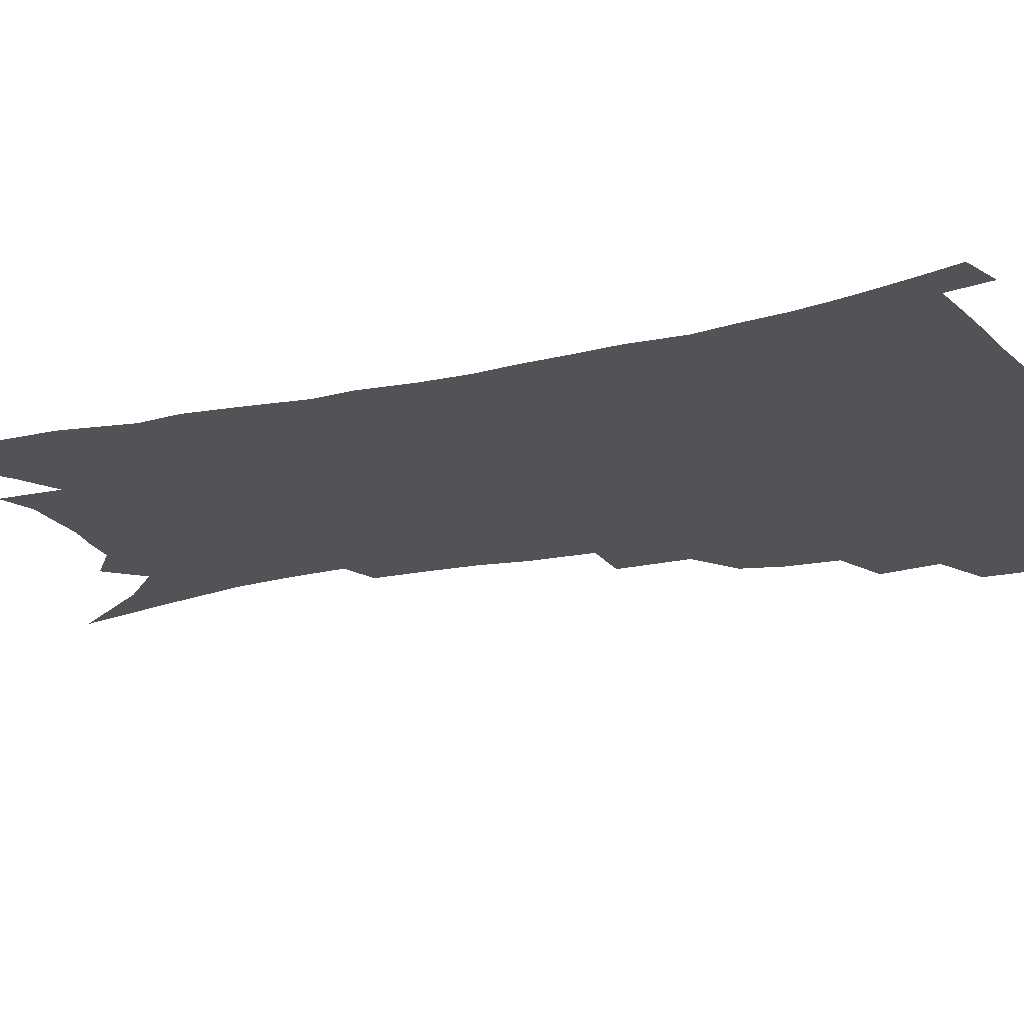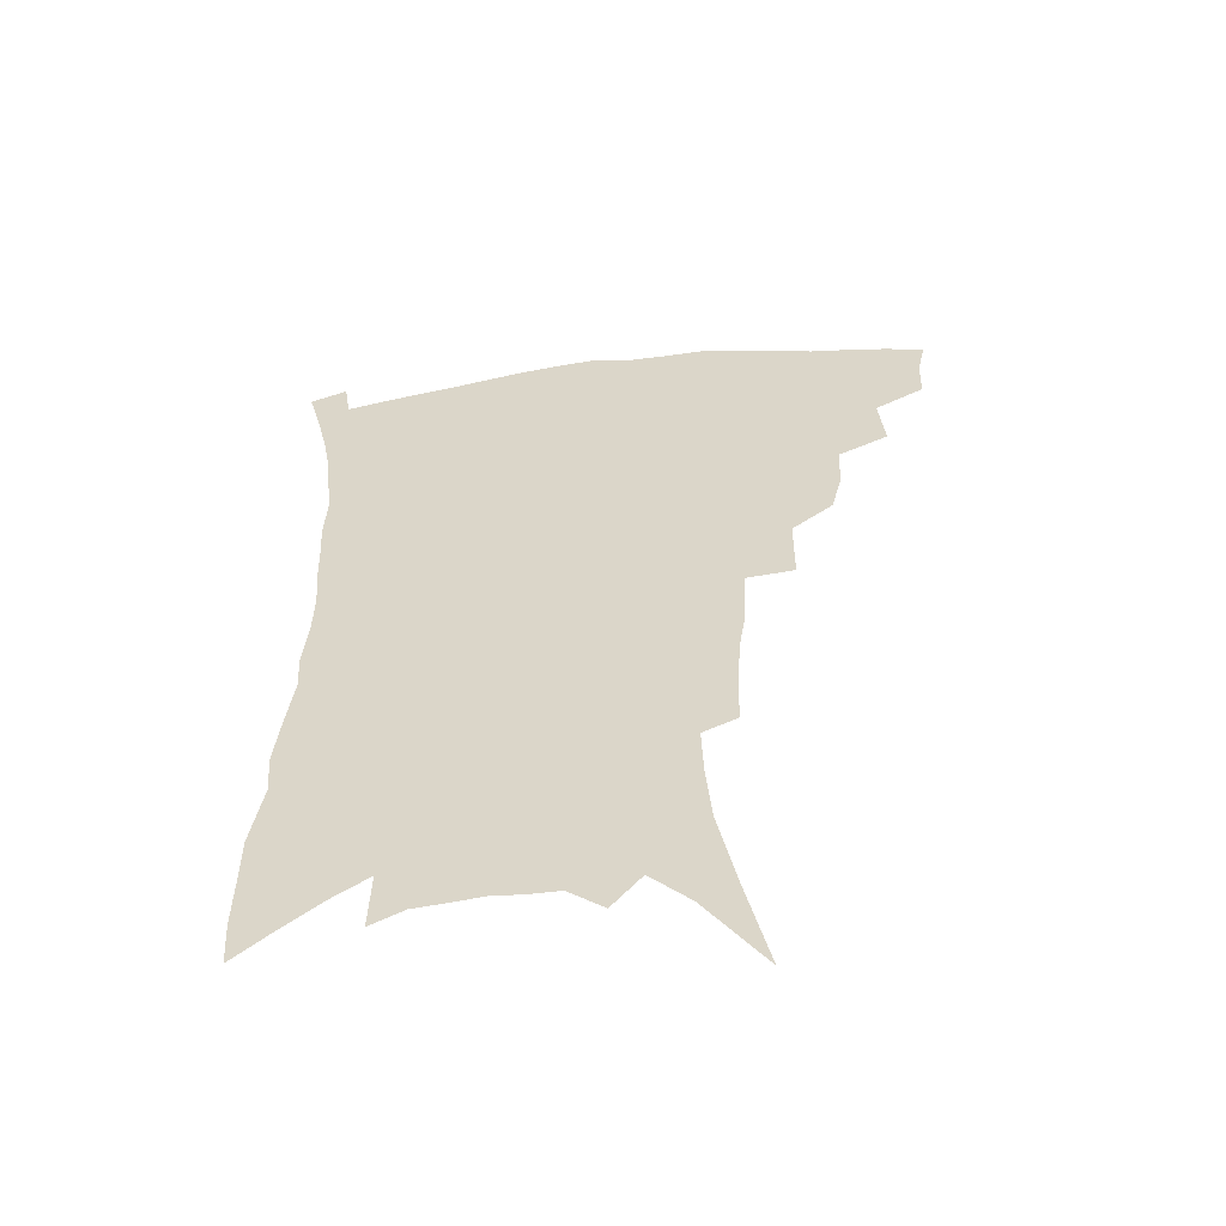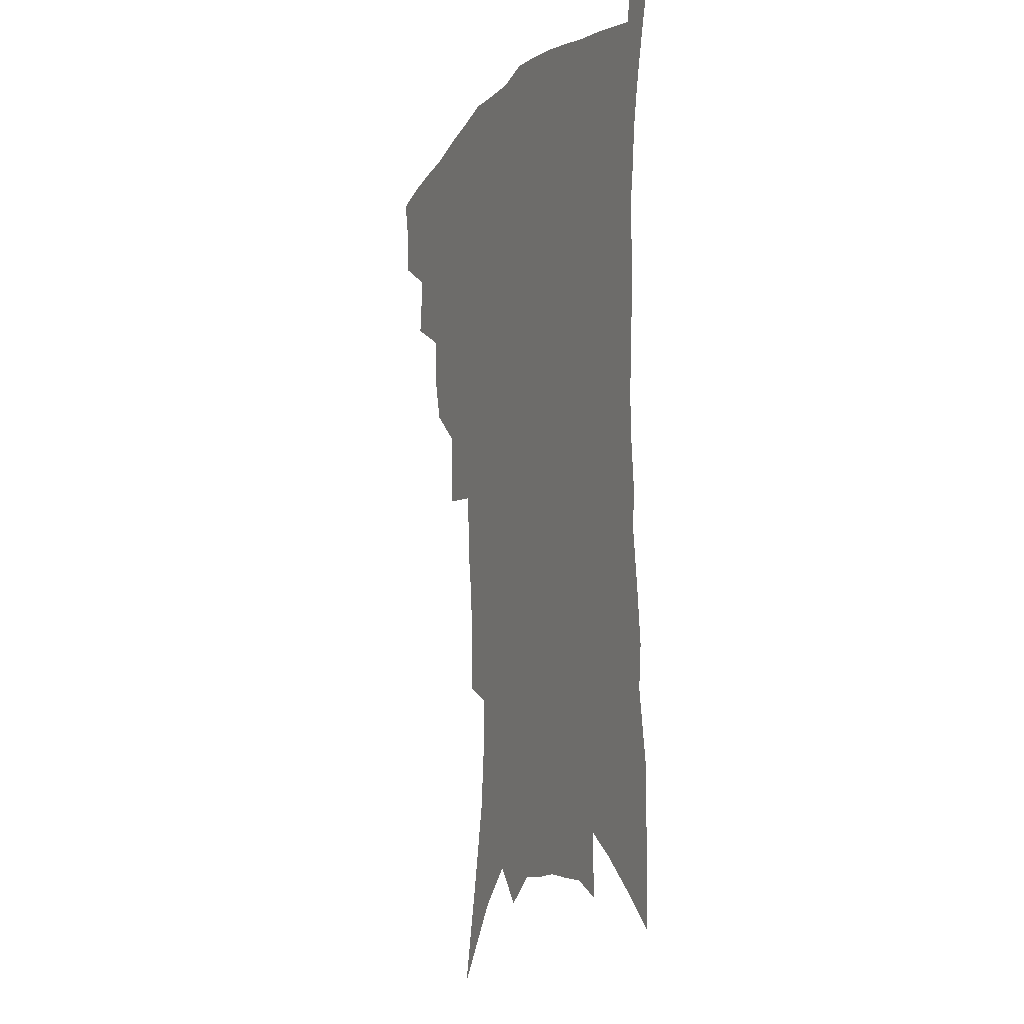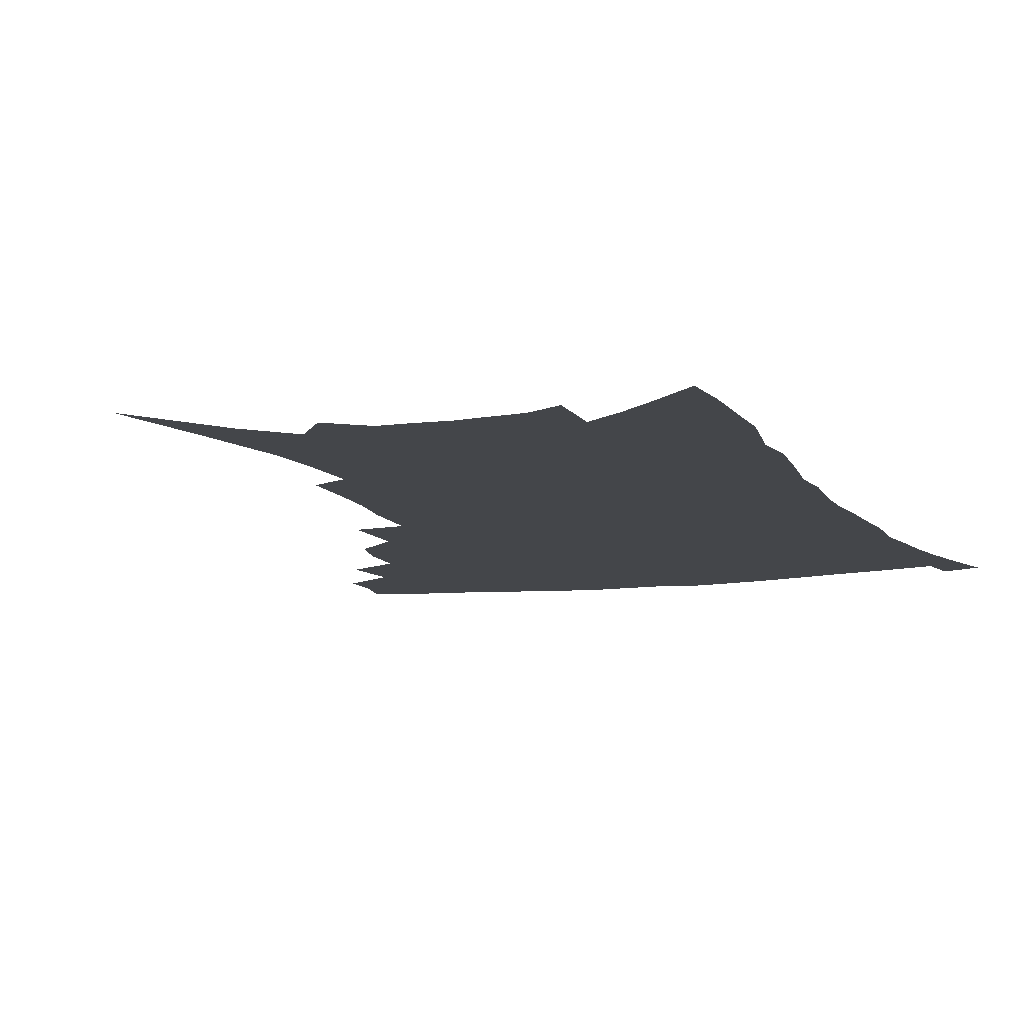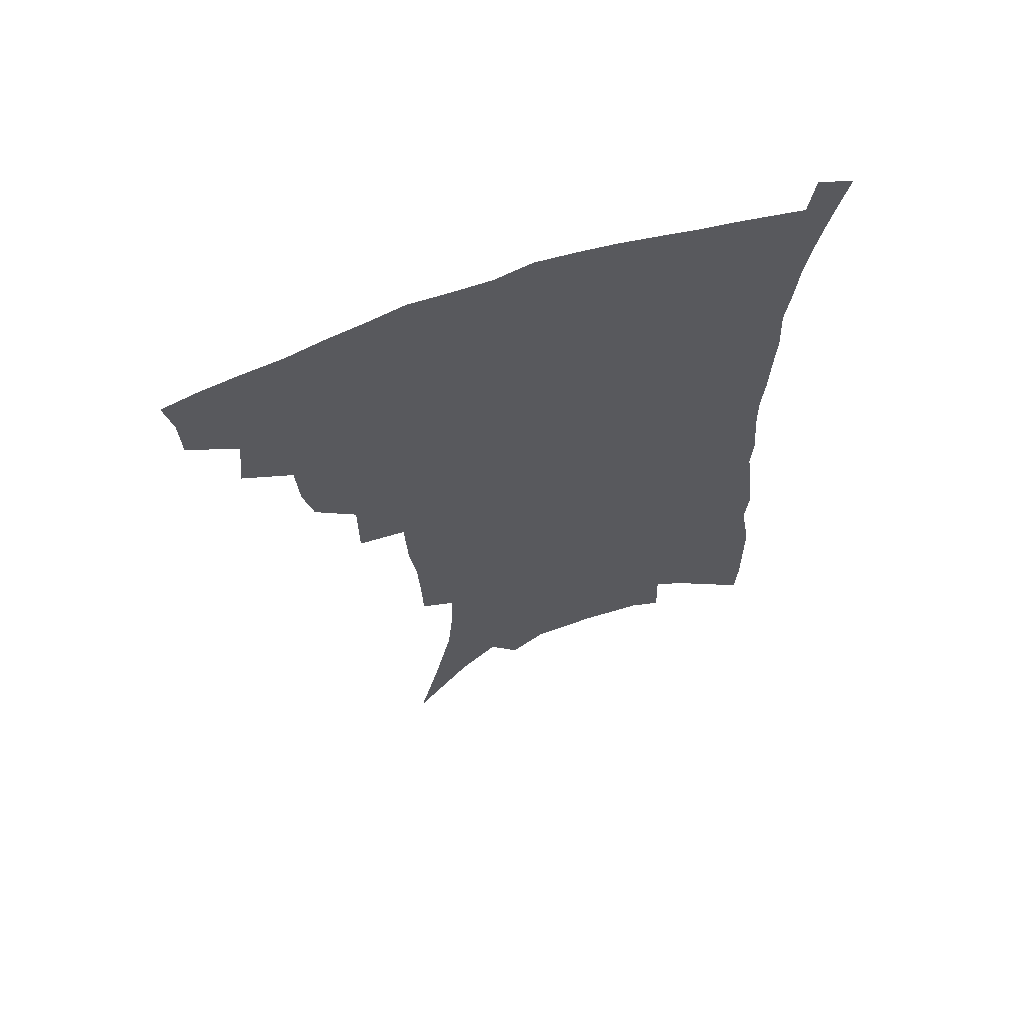
<metadata>
{"format":"obj","ext":"obj","renderer":"f3d","projection":"perspective","resolution":1024,"background":"white","views":[{"elev":-22.2,"azim":111.4,"up":"+Z"},{"elev":-57.1,"azim":-172.8,"up":"+Y"},{"elev":-10.0,"azim":65.8,"up":"+Y"},{"elev":-9.8,"azim":20.8,"up":"+Z"},{"elev":65.1,"azim":-19.1,"up":"+Y"}]}
</metadata>
<code>
v 448.6 391.1 0
v 448.1 407.8 0
v 445.1 422.2 0
v 464.4 358.8 0
v 466.5 380.5 0
v 463.9 395.1 0
v 462.6 410.4 0
v 458.8 426.2 0
v 487.2 315 0
v 483.5 330.4 0
v 482.3 349.5 0
v 483.1 369.9 0
v 481.2 384.7 0
v 478.9 399 0
v 476.4 413.1 0
v 472.9 428.9 0
v 502.2 275.7 0
v 502.1 302.3 0
v 501.1 324.7 0
v 499.4 341.3 0
v 498.7 359.2 0
v 497.1 374 0
v 495.2 388.1 0
v 493 401.8 0
v 490.3 415.8 0
v 487.2 431 0
v 524.5 194.6 0
v 524 214.2 0
v 522.9 233.5 0
v 520.4 250.4 0
v 519.3 274.1 0
v 516.9 293.7 0
v 515.3 312.7 0
v 513.1 327.9 0
v 512.2 344.7 0
v 511.9 362.3 0
v 510.7 377 0
v 508.8 390.7 0
v 506.8 404.2 0
v 504.3 417.8 0
v 500.8 435 0
v 519.5 78.39 0
v 527.6 114.5 0
v 534.2 147.1 0
v 536.1 168.5 0
v 536.8 188.7 0
v 537.1 211.3 0
v 536 229.6 0
v 534.3 247.4 0
v 532.6 266 0
v 531 285.1 0
v 529.7 303.9 0
v 529.2 322.4 0
v 528.2 337.7 0
v 526.2 351.1 0
v 525.8 366.8 0
v 524.2 379.9 0
v 522.2 393.1 0
v 520.1 406.6 0
v 517.8 420.5 0
v 514.6 437.9 0
v 540.5 108.7 0
v 544.7 136.6 0
v 547.8 162 0
v 548.5 182.2 0
v 547.9 200.2 0
v 548.4 224.1 0
v 546.5 239.2 0
v 545 256.1 0
v 543.8 274.5 0
v 542.1 290.4 0
v 541.4 309.6 0
v 540.6 324.5 0
v 540.1 341.1 0
v 539.1 355 0
v 538.2 368.7 0
v 537.9 382.5 0
v 535.5 395.2 0
v 533.9 408.5 0
v 531.5 423.3 0
v 528.3 441.5 0
v 554.5 122.7 0
v 558.9 152.9 0
v 560 174.6 0
v 559.2 191.1 0
v 559.1 212.1 0
v 558.6 231.9 0
v 557.1 247.4 0
v 556.1 265.3 0
v 554.4 279.4 0
v 553.3 295.9 0
v 552.3 311 0
v 552.4 328.9 0
v 552.1 344 0
v 551.3 357.2 0
v 550.6 370.2 0
v 550.3 383.9 0
v 549.1 396.4 0
v 548 409.2 0
v 545.8 423.8 0
v 543.1 440.9 0
v 565.1 109.4 0
v 568.4 137.3 0
v 569.8 159.5 0
v 570.4 181 0
v 569.8 199.1 0
v 569.1 217.9 0
v 568.2 235.5 0
v 567.1 251.7 0
v 566.3 268.5 0
v 565.3 284.5 0
v 564.4 299.7 0
v 564.5 317.9 0
v 563.5 330.5 0
v 564 347 0
v 563.3 359 0
v 563.4 372.7 0
v 562.6 384.9 0
v 561.7 397.4 0
v 561 410.3 0
v 559.7 424 0
v 557.4 440.8 0
v 577.6 119.1 0
v 579.5 143.2 0
v 580.4 165.7 0
v 580.1 182.8 0
v 579.6 201.7 0
v 578.9 222.5 0
v 578.2 241.8 0
v 577.1 255.2 0
v 576.6 271.9 0
v 575.8 286.7 0
v 575.2 301.8 0
v 575.3 319.8 0
v 575.3 334.7 0
v 575.2 347.6 0
v 575.1 360.4 0
v 575.5 374.1 0
v 574.8 385.8 0
v 574.8 398.2 0
v 574 411.1 0
v 573 424.9 0
v 570.9 444.1 0
v 588.6 119.1 0
v 590.1 146.3 0
v 590.4 166.7 0
v 590.1 185.8 0
v 589.5 205.5 0
v 589 220 0
v 587.3 245.9 0
v 587.2 258.7 0
v 586.9 273.2 0
v 586.3 289.3 0
v 585.9 304.3 0
v 586 320.8 0
v 586.1 335.5 0
v 586.4 348.3 0
v 586.5 360.6 0
v 587 374 0
v 587.2 386.1 0
v 587.3 398.4 0
v 587.4 410.9 0
v 586.3 425.8 0
v 585.1 442.6 0
v 599.8 120.1 0
v 600.5 146.4 0
v 600.5 167 0
v 600.1 187.5 0
v 599.4 206.1 0
v 599 220.7 0
v 598.6 237.9 0
v 597.7 254.3 0
v 597 274 0
v 596.6 290.5 0
v 596.4 305.3 0
v 596.5 321 0
v 596.9 334 0
v 597.4 348.8 0
v 598 361.2 0
v 598.8 374 0
v 599.5 386 0
v 599.9 398.2 0
v 600.1 411 0
v 599.9 425.1 0
v 599.3 440.5 0
v 611.1 118.7 0
v 611 145.3 0
v 610.8 164.3 0
v 610.2 185.6 0
v 609.5 204.4 0
v 608.9 223.6 0
v 608.4 240.8 0
v 607.6 259.3 0
v 607.2 273.4 0
v 606.8 290.3 0
v 606.8 304.9 0
v 607.1 319.3 0
v 607.6 334.4 0
v 608.3 347.5 0
v 609.2 361.2 0
v 610.2 373.6 0
v 611.4 385.4 0
v 612.8 397.4 0
v 613.9 409.3 0
v 614 422.8 0
v 614 437.3 0
v 622.4 117.7 0
v 622.1 140 0
v 621.2 162.9 0
v 620.8 181.8 0
v 619.7 202.4 0
v 618.7 222.8 0
v 618.2 240.1 0
v 617.7 256.2 0
v 617.2 272.5 0
v 617.3 286.9 0
v 617.2 302.6 0
v 617.9 316.2 0
v 617.8 334.3 0
v 619.1 346.3 0
v 620 360.4 0
v 621.5 371.9 0
v 623 384.1 0
v 624.5 396.1 0
v 626.1 408 0
v 627.6 420.3 0
v 628.4 434 0
v 634.3 111.6 0
v 633.5 134.6 0
v 632.9 155.3 0
v 631.4 178.6 0
v 630.3 198.7 0
v 629 219 0
v 628.8 235.1 0
v 629.3 249 0
v 627.3 270 0
v 627.7 284 0
v 627.6 299.5 0
v 629.2 311.2 0
v 629.2 328.4 0
v 630.2 342.2 0
v 630.6 358 0
v 632.7 369.6 0
v 634.4 383.8 0
v 636.2 394.7 0
v 638.1 406.4 0
v 640.1 418.3 0
v 641.4 431.7 0
v 646 125.8 0
v 644.2 150.2 0
v 643.3 170.5 0
v 642 191.2 0
v 640.5 211.6 0
v 639.5 230.1 0
v 639.6 245.6 0
v 639.3 261.9 0
v 638.7 278.8 0
v 639.3 293 0
v 639.3 309.7 0
v 640 324.2 0
v 641.9 336.7 0
v 642.6 351.9 0
v 643.9 366.1 0
v 645.2 381 0
v 647.5 392.8 0
v 649.9 404.3 0
v 652.1 416.3 0
v 654.1 429 0
v 659.5 114.4 0
v 658.2 137 0
v 656.5 159.3 0
v 655.4 179.5 0
v 653.8 200 0
v 652.5 219.1 0
v 651.7 237 0
v 651.3 253.6 0
v 651.1 269.9 0
v 650.3 287.4 0
v 650.8 302.6 0
v 653 315.2 0
v 652.8 332.5 0
v 653.3 348.6 0
v 655.1 362.4 0
v 656.8 376.1 0
v 659.2 389.1 0
v 661.6 402 0
v 664.1 413.9 0
v 666.7 426.1 0
v 668.9 441.4 0
v 673.7 101.7 0
v 674.7 119.1 0
v 674.4 138.6 0
v 674.3 157.2 0
v 670.3 182.6 0
v 671.6 197.6 0
v 669.5 217.8 0
v 666.9 238.4 0
v 667.8 253.1 0
v 666 272.2 0
v 665.7 288.9 0
v 666.9 303.4 0
v 667.4 319.6 0
v 668.3 335.4 0
v 667.3 355.1 0
v 669.2 369 0
v 670.8 384.9 0
v 673.3 398.7 0
v 676 411.1 0
v 678.9 423.3 0
v 682.3 435.9 0
f 5 6 1
f 1 6 2
f 6 7 2
f 2 7 3
f 7 8 3
f 11 12 4
f 4 12 5
f 12 13 5
f 5 13 6
f 13 14 6
f 6 14 7
f 14 15 7
f 7 15 8
f 15 16 8
f 18 19 9
f 9 19 10
f 19 20 10
f 10 20 11
f 20 21 11
f 11 21 12
f 21 22 12
f 12 22 13
f 22 23 13
f 13 23 14
f 23 24 14
f 14 24 15
f 24 25 15
f 15 25 16
f 25 26 16
f 31 32 17
f 17 32 18
f 32 33 18
f 18 33 19
f 33 34 19
f 19 34 20
f 34 35 20
f 20 35 21
f 35 36 21
f 21 36 22
f 36 37 22
f 22 37 23
f 37 38 23
f 23 38 24
f 38 39 24
f 24 39 25
f 39 40 25
f 25 40 26
f 40 41 26
f 46 47 27
f 27 47 28
f 47 48 28
f 28 48 29
f 48 49 29
f 29 49 30
f 49 50 30
f 30 50 31
f 50 51 31
f 31 51 32
f 51 52 32
f 32 52 33
f 52 53 33
f 33 53 34
f 53 54 34
f 34 54 35
f 54 55 35
f 35 55 36
f 55 56 36
f 36 56 37
f 56 57 37
f 37 57 38
f 57 58 38
f 38 58 39
f 58 59 39
f 39 59 40
f 59 60 40
f 40 60 41
f 60 61 41
f 42 62 43
f 62 63 43
f 43 63 44
f 63 64 44
f 44 64 45
f 64 65 45
f 45 65 46
f 65 66 46
f 46 66 47
f 66 67 47
f 47 67 48
f 67 68 48
f 48 68 49
f 68 69 49
f 49 69 50
f 69 70 50
f 50 70 51
f 70 71 51
f 51 71 52
f 71 72 52
f 52 72 53
f 72 73 53
f 53 73 54
f 73 74 54
f 54 74 55
f 74 75 55
f 55 75 56
f 75 76 56
f 56 76 57
f 76 77 57
f 57 77 58
f 77 78 58
f 58 78 59
f 78 79 59
f 59 79 60
f 79 80 60
f 60 80 61
f 80 81 61
f 62 82 63
f 82 83 63
f 63 83 64
f 83 84 64
f 64 84 65
f 84 85 65
f 65 85 66
f 85 86 66
f 66 86 67
f 86 87 67
f 67 87 68
f 87 88 68
f 68 88 69
f 88 89 69
f 69 89 70
f 89 90 70
f 70 90 71
f 90 91 71
f 71 91 72
f 91 92 72
f 72 92 73
f 92 93 73
f 73 93 74
f 93 94 74
f 74 94 75
f 94 95 75
f 75 95 76
f 95 96 76
f 76 96 77
f 96 97 77
f 77 97 78
f 97 98 78
f 78 98 79
f 98 99 79
f 79 99 80
f 99 100 80
f 80 100 81
f 100 101 81
f 102 103 82
f 82 103 83
f 103 104 83
f 83 104 84
f 104 105 84
f 84 105 85
f 105 106 85
f 85 106 86
f 106 107 86
f 86 107 87
f 107 108 87
f 87 108 88
f 108 109 88
f 88 109 89
f 109 110 89
f 89 110 90
f 110 111 90
f 90 111 91
f 111 112 91
f 91 112 92
f 112 113 92
f 92 113 93
f 113 114 93
f 93 114 94
f 114 115 94
f 94 115 95
f 115 116 95
f 95 116 96
f 116 117 96
f 96 117 97
f 117 118 97
f 97 118 98
f 118 119 98
f 98 119 99
f 119 120 99
f 99 120 100
f 120 121 100
f 100 121 101
f 121 122 101
f 102 123 103
f 123 124 103
f 103 124 104
f 124 125 104
f 104 125 105
f 125 126 105
f 105 126 106
f 126 127 106
f 106 127 107
f 127 128 107
f 107 128 108
f 128 129 108
f 108 129 109
f 129 130 109
f 109 130 110
f 130 131 110
f 110 131 111
f 131 132 111
f 111 132 112
f 132 133 112
f 112 133 113
f 133 134 113
f 113 134 114
f 134 135 114
f 114 135 115
f 135 136 115
f 115 136 116
f 136 137 116
f 116 137 117
f 137 138 117
f 117 138 118
f 138 139 118
f 118 139 119
f 139 140 119
f 119 140 120
f 140 141 120
f 120 141 121
f 141 142 121
f 121 142 122
f 142 143 122
f 123 144 124
f 144 145 124
f 124 145 125
f 145 146 125
f 125 146 126
f 146 147 126
f 126 147 127
f 147 148 127
f 127 148 128
f 148 149 128
f 128 149 129
f 149 150 129
f 129 150 130
f 150 151 130
f 130 151 131
f 151 152 131
f 131 152 132
f 152 153 132
f 132 153 133
f 153 154 133
f 133 154 134
f 154 155 134
f 134 155 135
f 155 156 135
f 135 156 136
f 156 157 136
f 136 157 137
f 157 158 137
f 137 158 138
f 158 159 138
f 138 159 139
f 159 160 139
f 139 160 140
f 160 161 140
f 140 161 141
f 161 162 141
f 141 162 142
f 162 163 142
f 142 163 143
f 163 164 143
f 144 165 145
f 165 166 145
f 145 166 146
f 166 167 146
f 146 167 147
f 167 168 147
f 147 168 148
f 168 169 148
f 148 169 149
f 169 170 149
f 149 170 150
f 170 171 150
f 150 171 151
f 171 172 151
f 151 172 152
f 172 173 152
f 152 173 153
f 173 174 153
f 153 174 154
f 174 175 154
f 154 175 155
f 175 176 155
f 155 176 156
f 176 177 156
f 156 177 157
f 177 178 157
f 157 178 158
f 178 179 158
f 158 179 159
f 179 180 159
f 159 180 160
f 180 181 160
f 160 181 161
f 181 182 161
f 161 182 162
f 182 183 162
f 162 183 163
f 183 184 163
f 163 184 164
f 184 185 164
f 165 186 166
f 186 187 166
f 166 187 167
f 187 188 167
f 167 188 168
f 188 189 168
f 168 189 169
f 189 190 169
f 169 190 170
f 190 191 170
f 170 191 171
f 191 192 171
f 171 192 172
f 192 193 172
f 172 193 173
f 193 194 173
f 173 194 174
f 194 195 174
f 174 195 175
f 195 196 175
f 175 196 176
f 196 197 176
f 176 197 177
f 197 198 177
f 177 198 178
f 198 199 178
f 178 199 179
f 199 200 179
f 179 200 180
f 200 201 180
f 180 201 181
f 201 202 181
f 181 202 182
f 202 203 182
f 182 203 183
f 203 204 183
f 183 204 184
f 204 205 184
f 184 205 185
f 205 206 185
f 186 207 187
f 207 208 187
f 187 208 188
f 208 209 188
f 188 209 189
f 209 210 189
f 189 210 190
f 210 211 190
f 190 211 191
f 211 212 191
f 191 212 192
f 212 213 192
f 192 213 193
f 213 214 193
f 193 214 194
f 214 215 194
f 194 215 195
f 215 216 195
f 195 216 196
f 216 217 196
f 196 217 197
f 217 218 197
f 197 218 198
f 218 219 198
f 198 219 199
f 219 220 199
f 199 220 200
f 220 221 200
f 200 221 201
f 221 222 201
f 201 222 202
f 222 223 202
f 202 223 203
f 223 224 203
f 203 224 204
f 224 225 204
f 204 225 205
f 225 226 205
f 205 226 206
f 226 227 206
f 207 228 208
f 228 229 208
f 208 229 209
f 229 230 209
f 209 230 210
f 230 231 210
f 210 231 211
f 231 232 211
f 211 232 212
f 232 233 212
f 212 233 213
f 233 234 213
f 213 234 214
f 234 235 214
f 214 235 215
f 235 236 215
f 215 236 216
f 236 237 216
f 216 237 217
f 237 238 217
f 217 238 218
f 238 239 218
f 218 239 219
f 239 240 219
f 219 240 220
f 240 241 220
f 220 241 221
f 241 242 221
f 221 242 222
f 242 243 222
f 222 243 223
f 243 244 223
f 223 244 224
f 244 245 224
f 224 245 225
f 245 246 225
f 225 246 226
f 246 247 226
f 226 247 227
f 247 248 227
f 229 249 230
f 249 250 230
f 230 250 231
f 250 251 231
f 231 251 232
f 251 252 232
f 232 252 233
f 252 253 233
f 233 253 234
f 253 254 234
f 234 254 235
f 254 255 235
f 235 255 236
f 255 256 236
f 236 256 237
f 256 257 237
f 237 257 238
f 257 258 238
f 238 258 239
f 258 259 239
f 239 259 240
f 259 260 240
f 240 260 241
f 260 261 241
f 241 261 242
f 261 262 242
f 242 262 243
f 262 263 243
f 243 263 244
f 263 264 244
f 244 264 245
f 264 265 245
f 245 265 246
f 265 266 246
f 246 266 247
f 266 267 247
f 247 267 248
f 267 268 248
f 249 269 250
f 269 270 250
f 250 270 251
f 270 271 251
f 251 271 252
f 271 272 252
f 252 272 253
f 272 273 253
f 253 273 254
f 273 274 254
f 254 274 255
f 274 275 255
f 255 275 256
f 275 276 256
f 256 276 257
f 276 277 257
f 257 277 258
f 277 278 258
f 258 278 259
f 278 279 259
f 259 279 260
f 279 280 260
f 260 280 261
f 280 281 261
f 261 281 262
f 281 282 262
f 262 282 263
f 282 283 263
f 263 283 264
f 283 284 264
f 264 284 265
f 284 285 265
f 265 285 266
f 285 286 266
f 266 286 267
f 286 287 267
f 267 287 268
f 287 288 268
f 269 290 270
f 290 291 270
f 270 291 271
f 291 292 271
f 271 292 272
f 292 293 272
f 272 293 273
f 293 294 273
f 273 294 274
f 294 295 274
f 274 295 275
f 295 296 275
f 275 296 276
f 296 297 276
f 276 297 277
f 297 298 277
f 277 298 278
f 298 299 278
f 278 299 279
f 299 300 279
f 279 300 280
f 300 301 280
f 280 301 281
f 301 302 281
f 281 302 282
f 302 303 282
f 282 303 283
f 303 304 283
f 283 304 284
f 304 305 284
f 284 305 285
f 305 306 285
f 285 306 286
f 306 307 286
f 286 307 287
f 307 308 287
f 287 308 288
f 308 309 288
f 288 309 289
f 309 310 289

</code>
